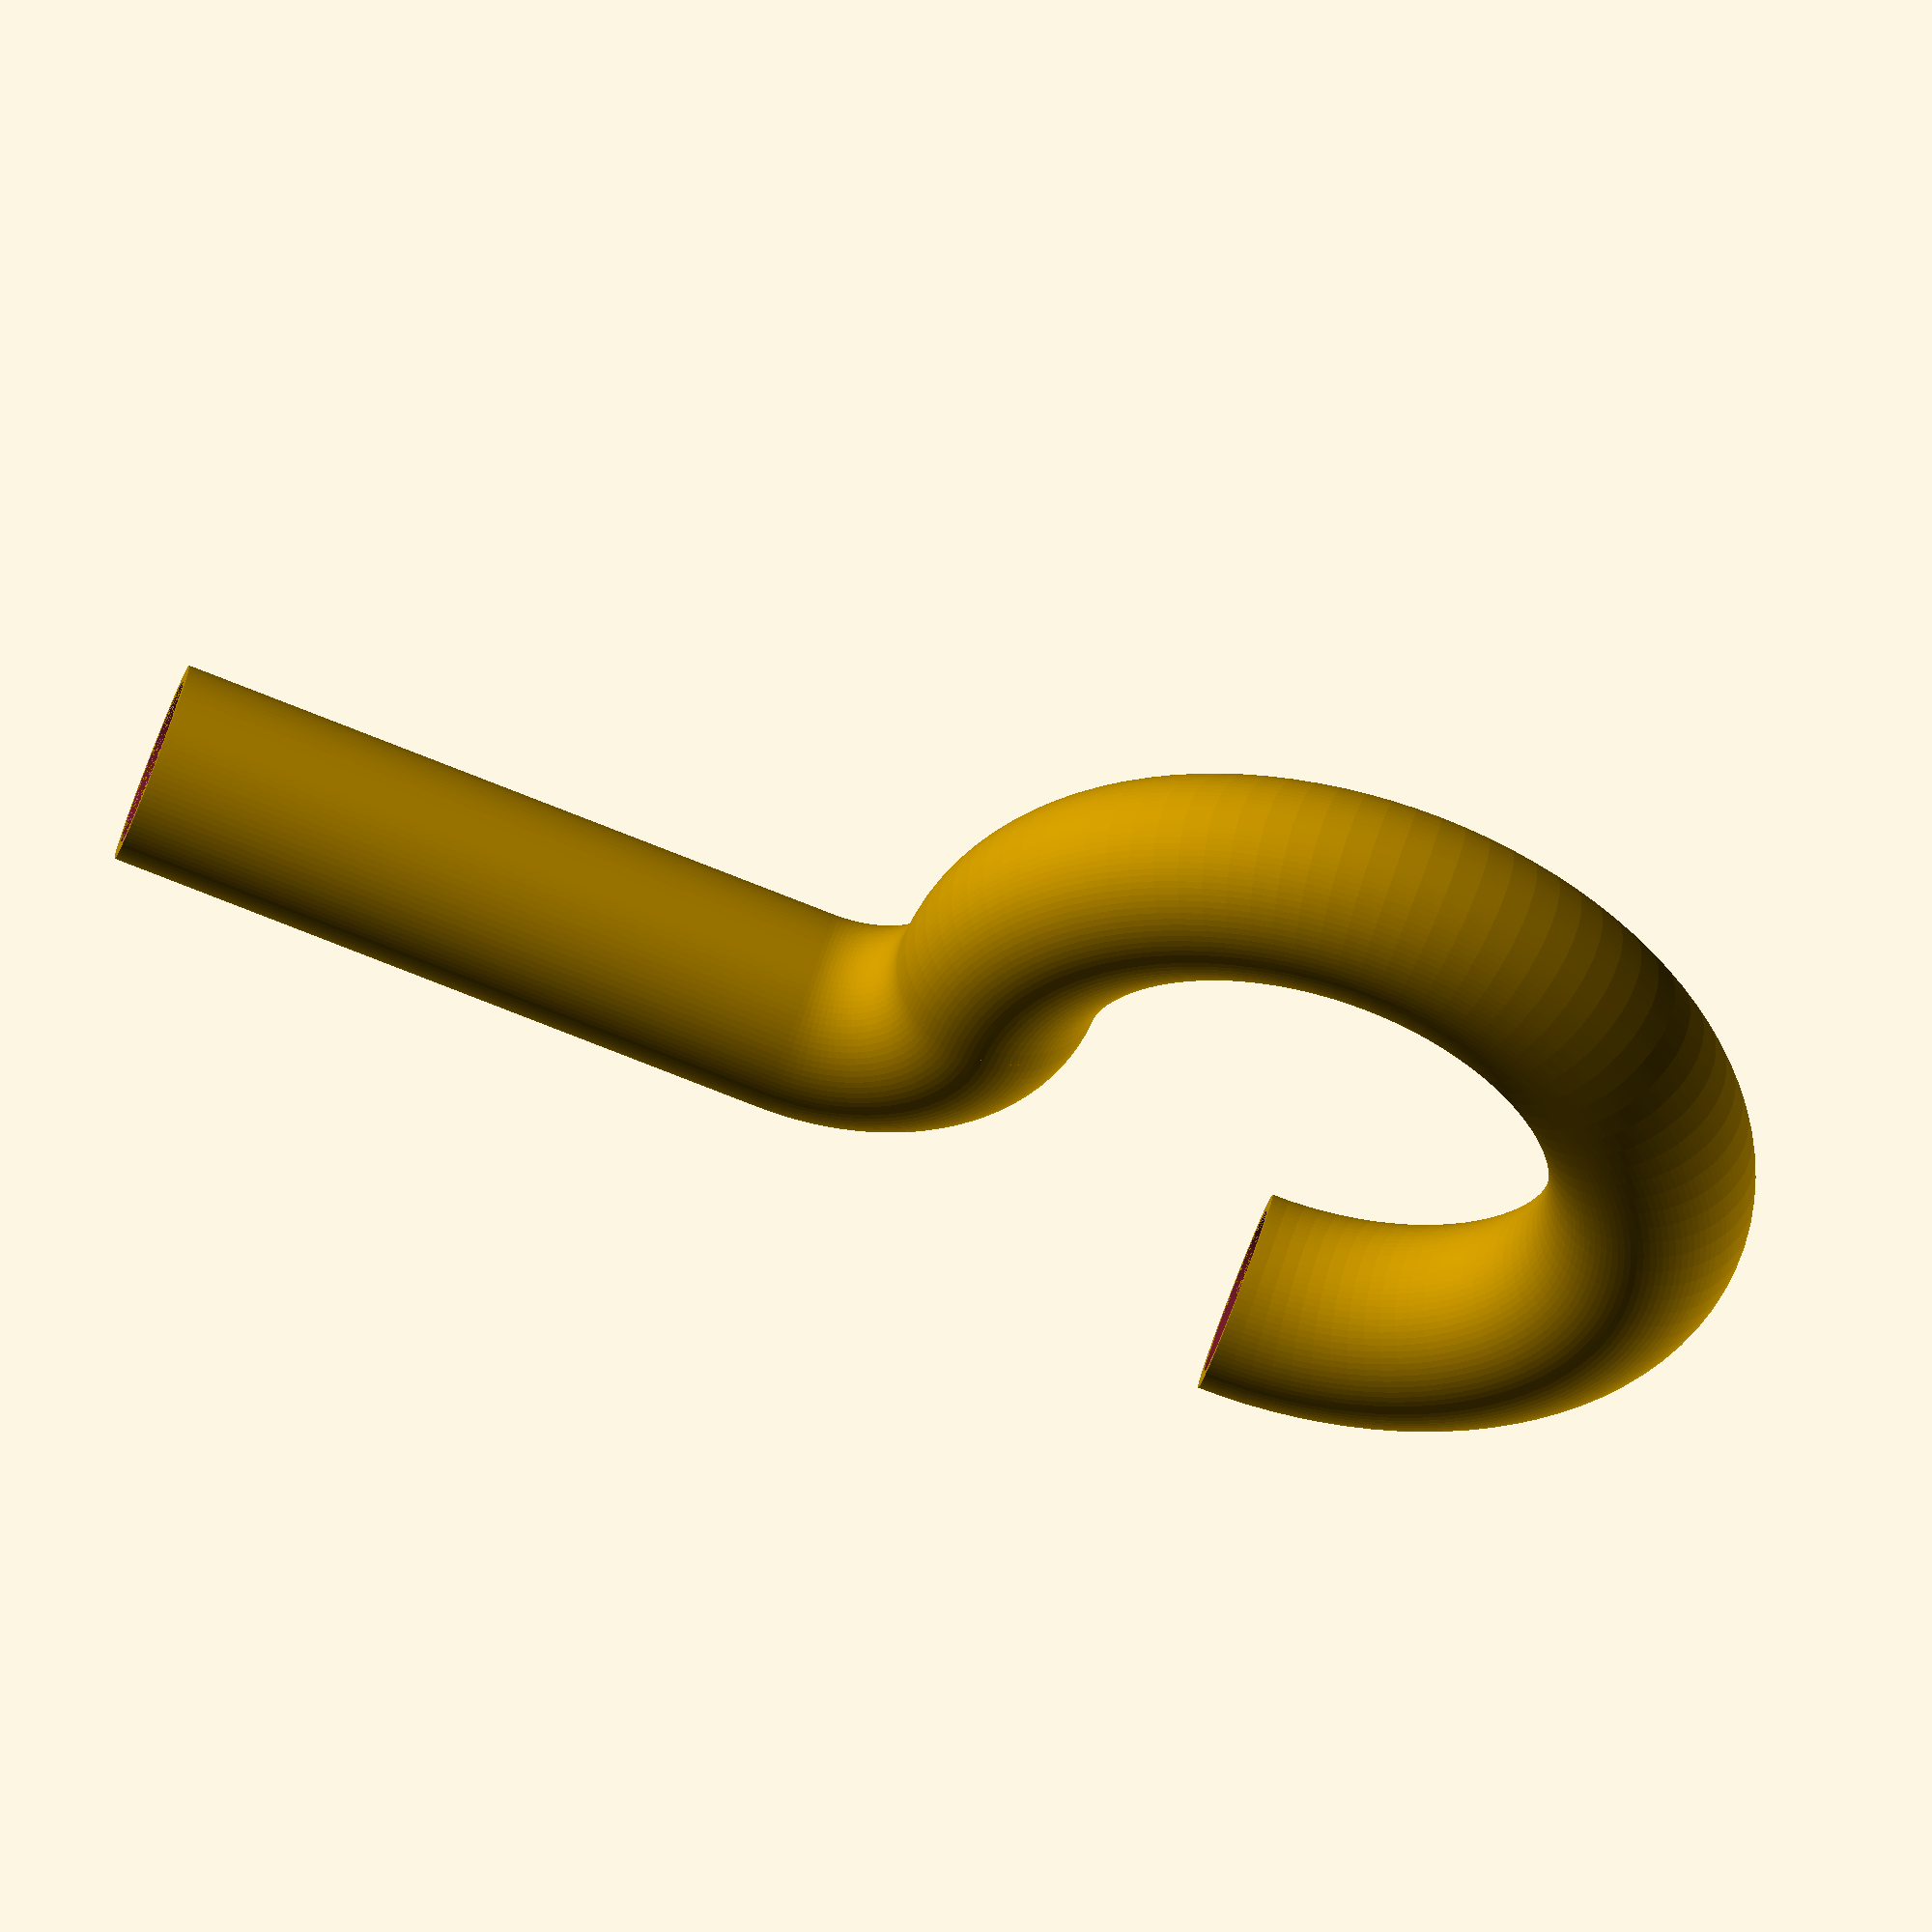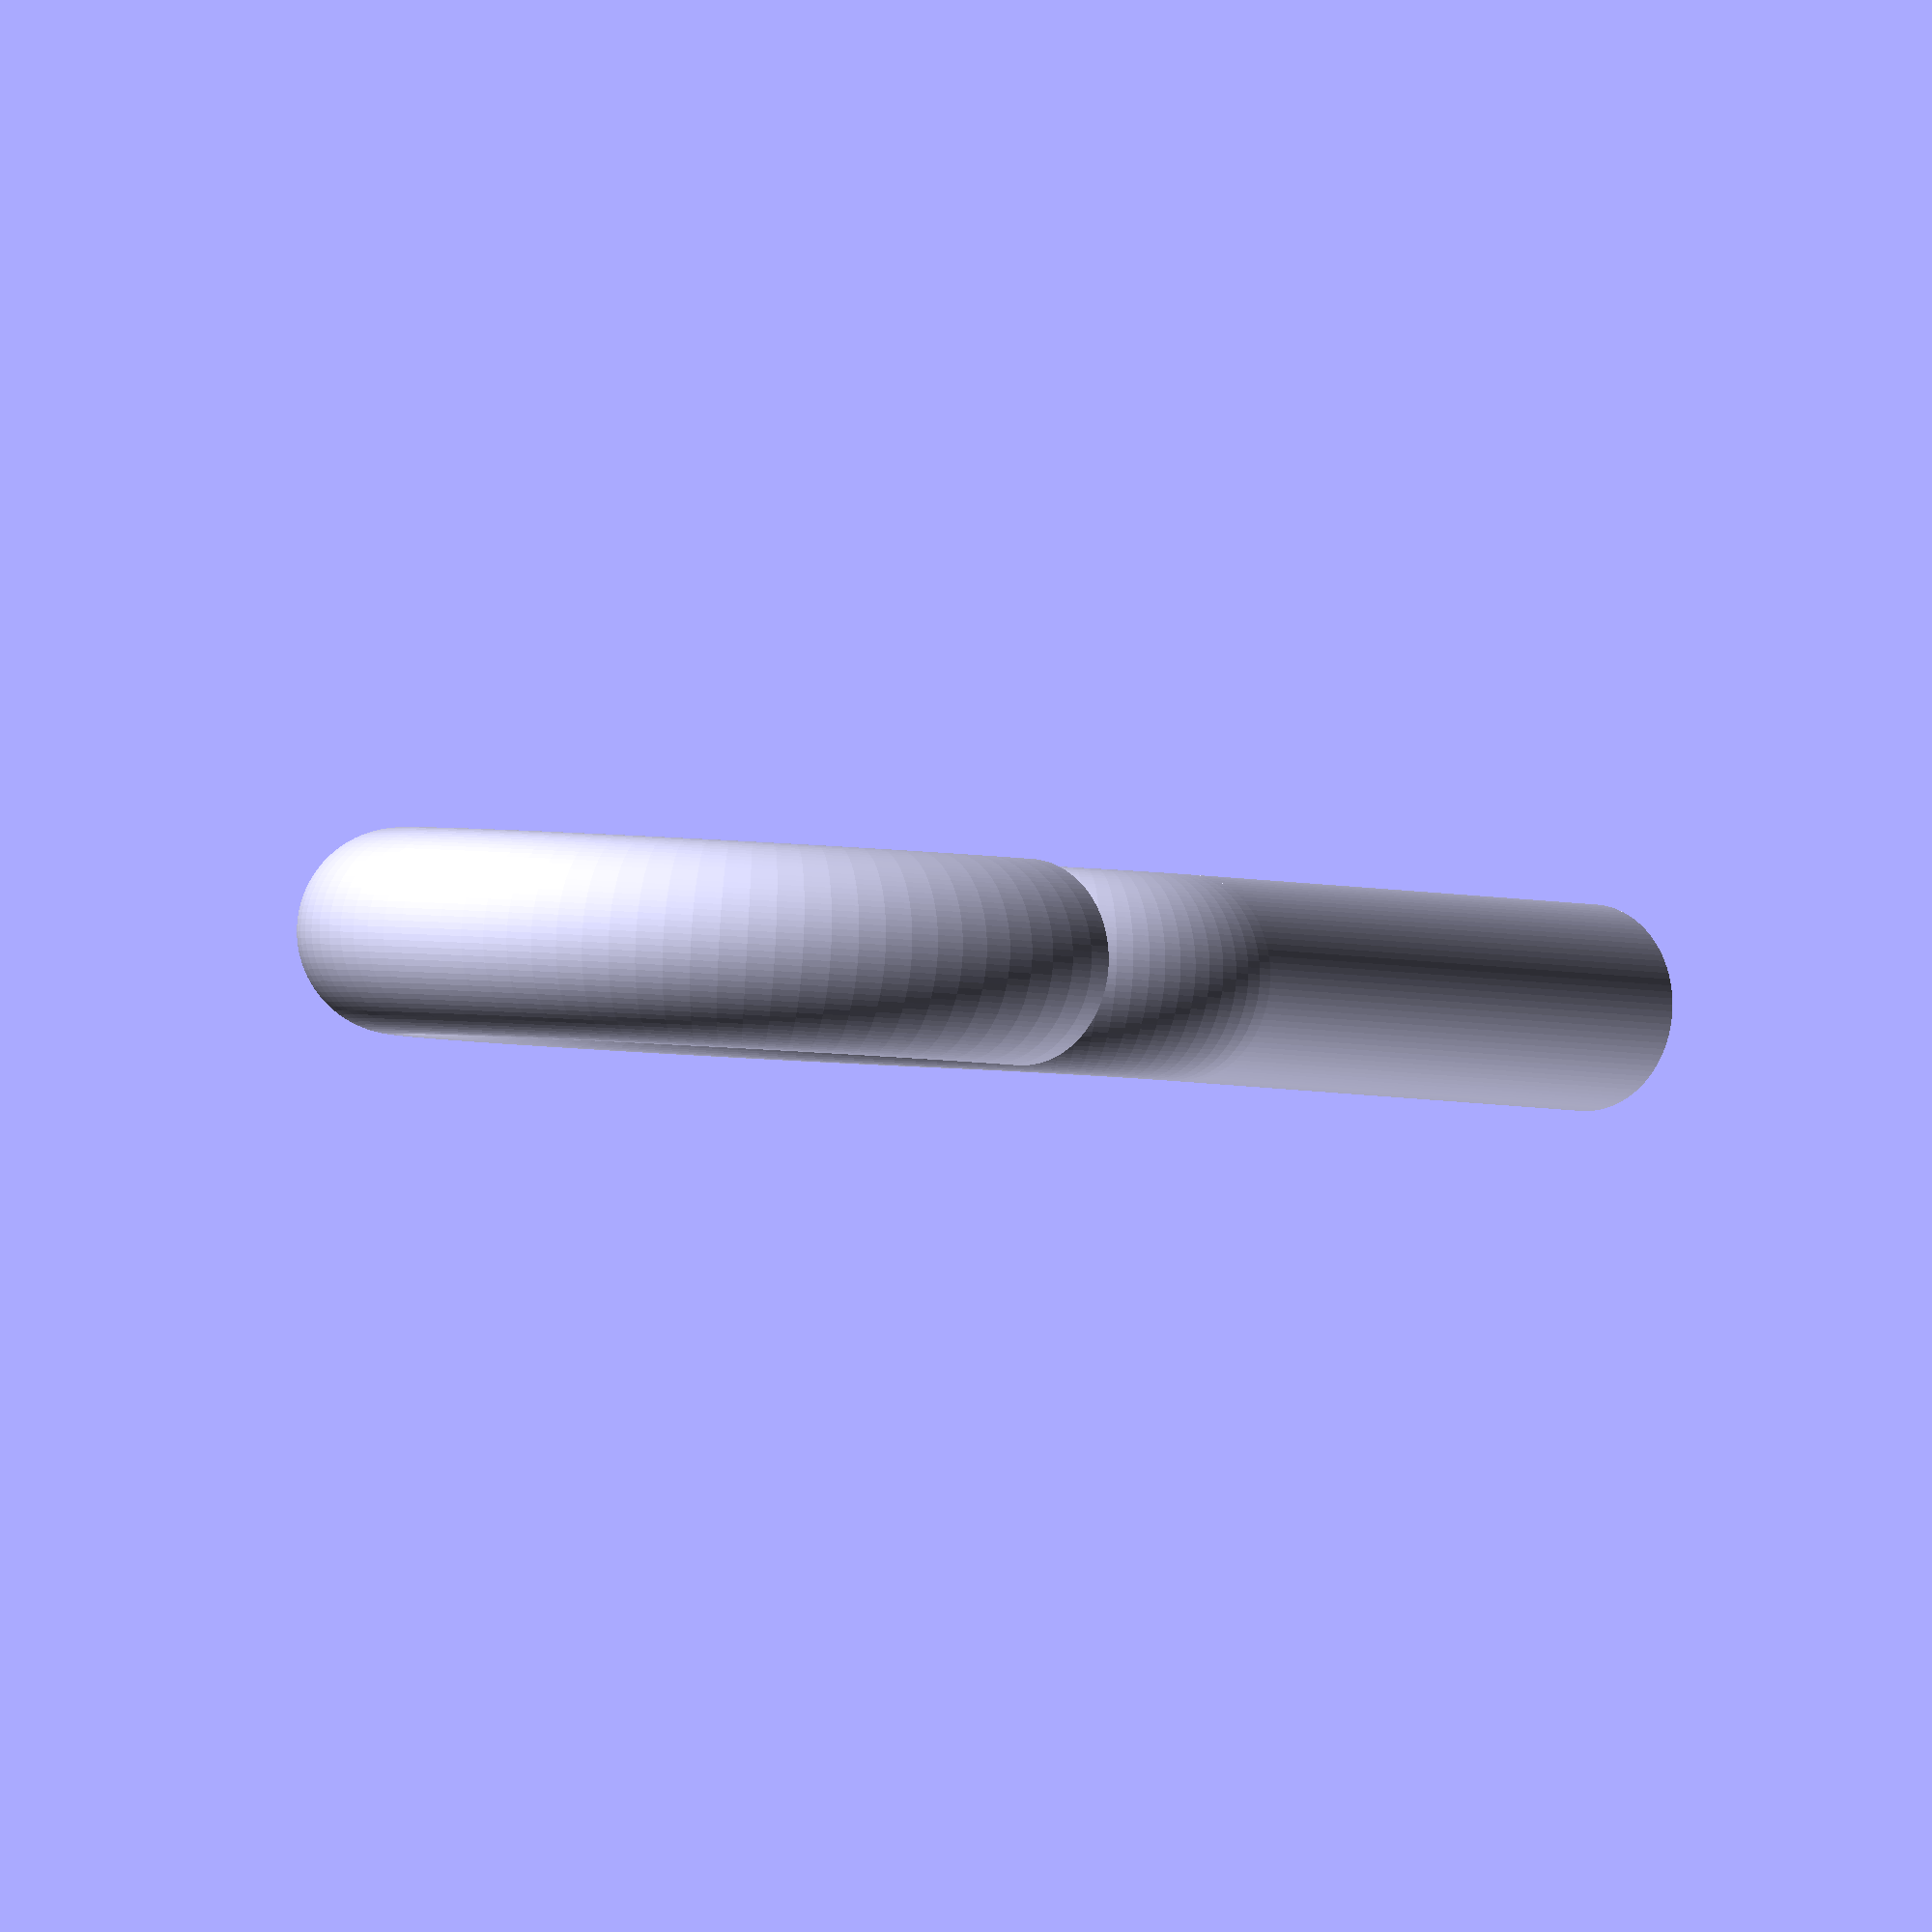
<openscad>



   
module hook(radius)
{
    translate([0,60,0])
       rotate_extrude(angle=270, convexity=10, $fn=100)
           translate([40, 0]) circle(radius);
    rotate_extrude(angle=90, convexity=10, $fn=100)
       translate([20, 0]) circle(radius);
    translate([20,0,0]) 
       rotate([90,0,0]) cylinder(r=radius,h=80, $fn=100);    
}

difference()
{
hook(12);
hook(10);
}


</openscad>
<views>
elev=308.3 azim=104.7 roll=15.5 proj=o view=wireframe
elev=270.8 azim=324.3 roll=3.1 proj=o view=solid
</views>
